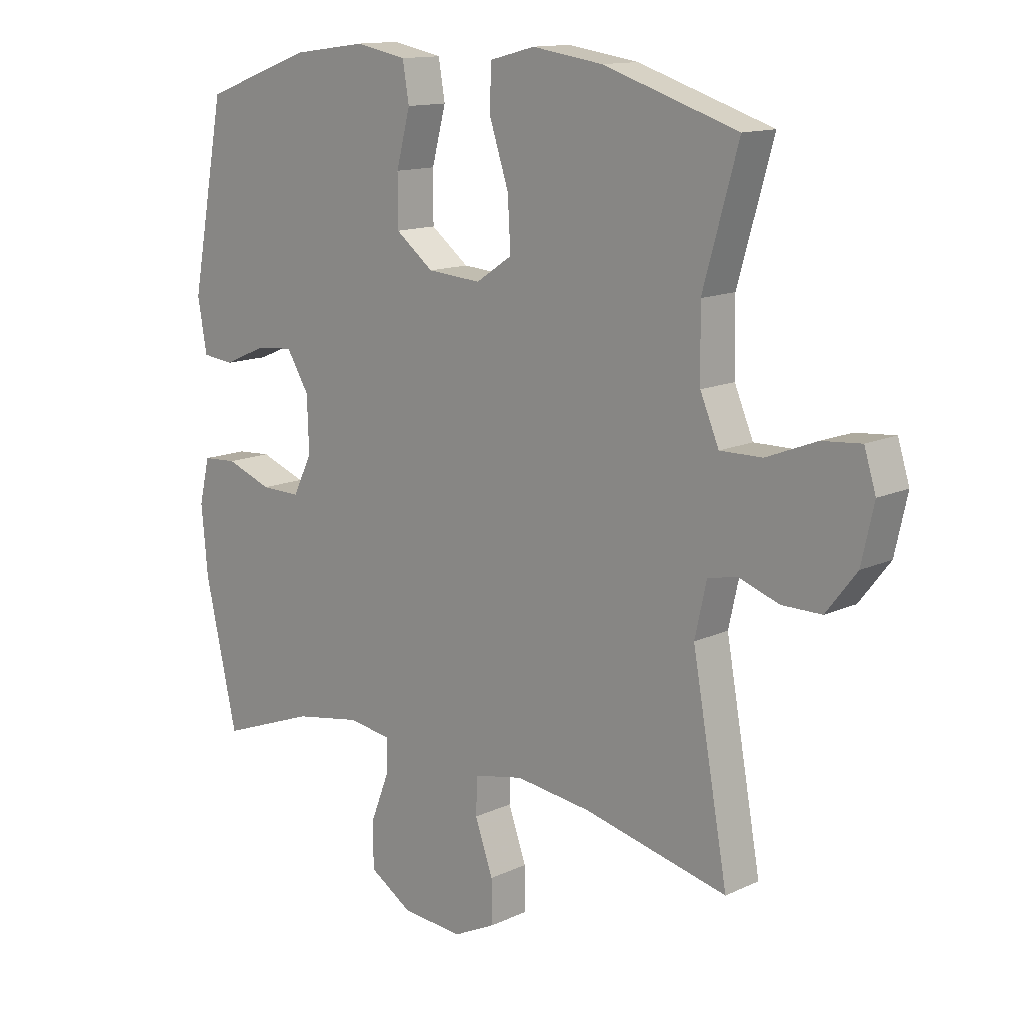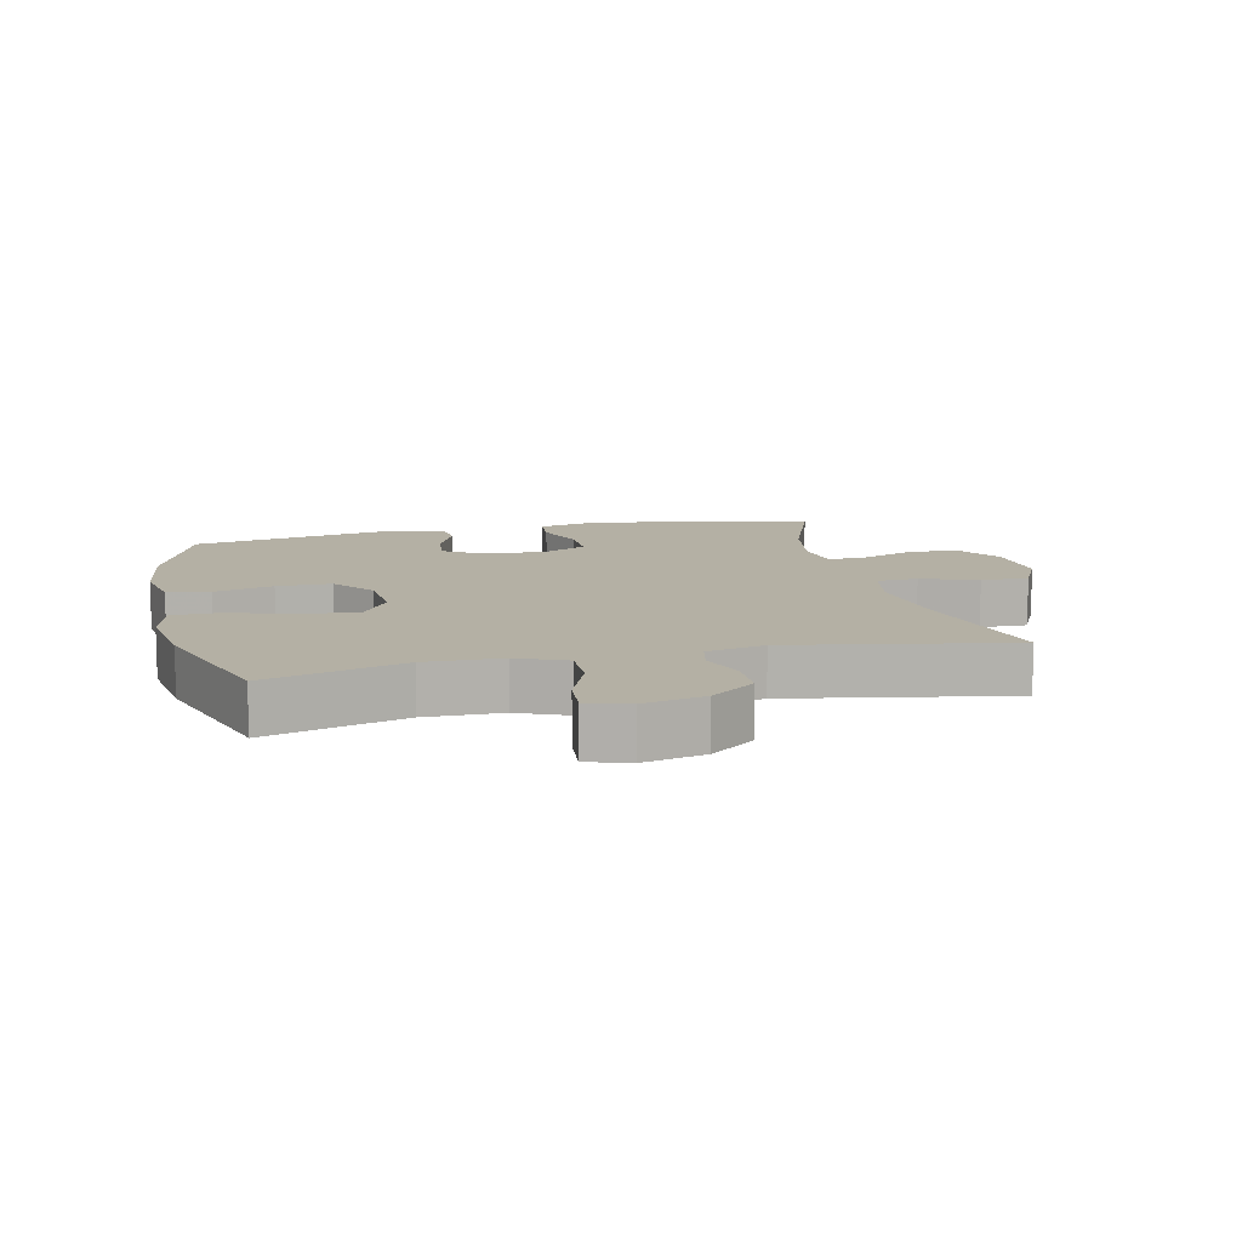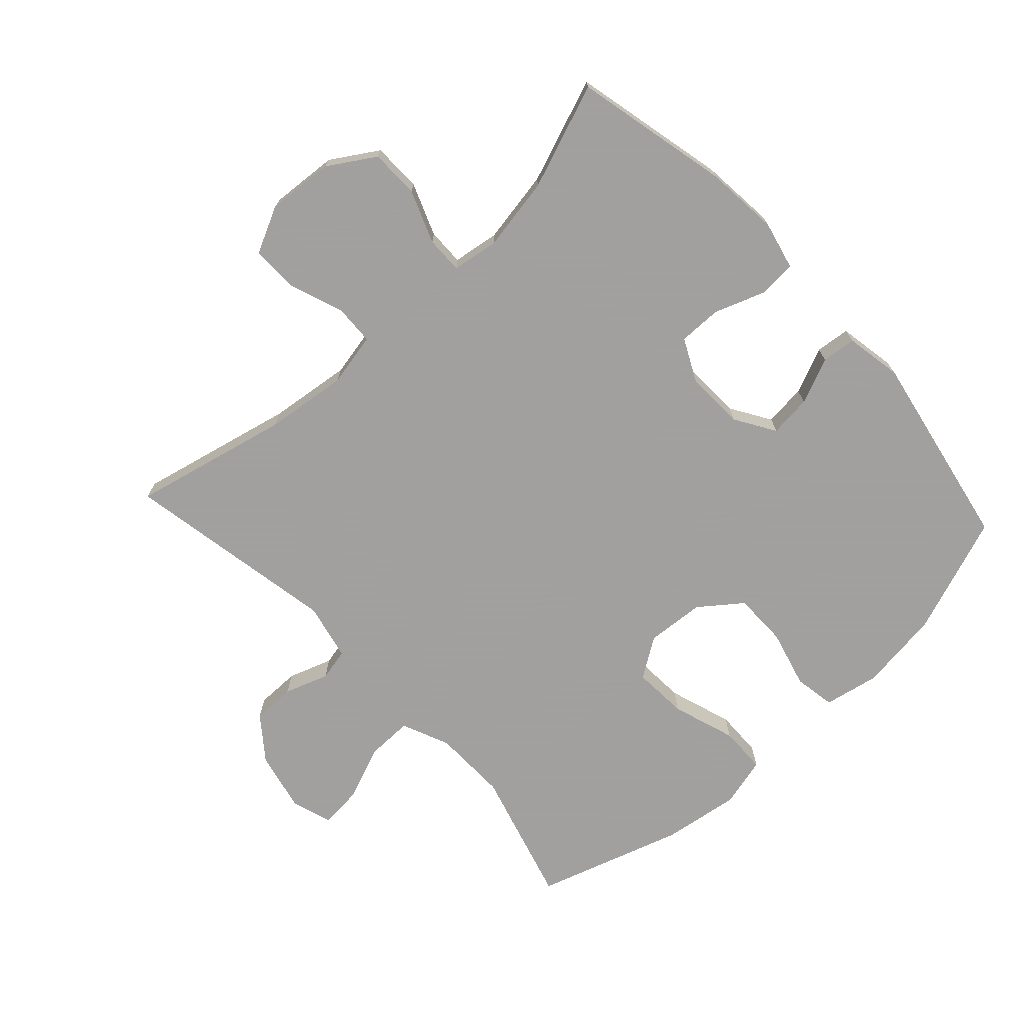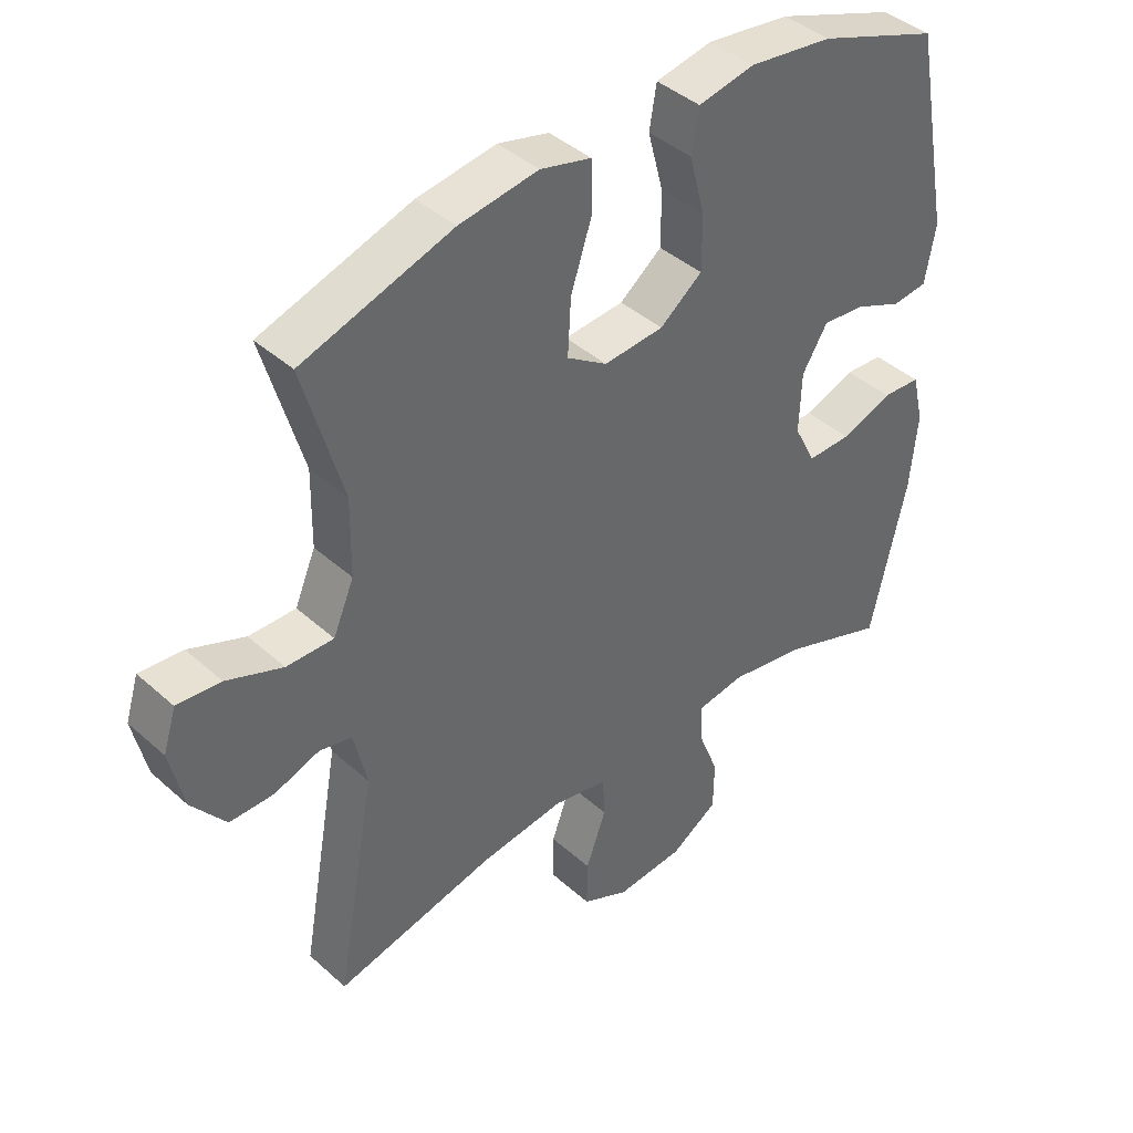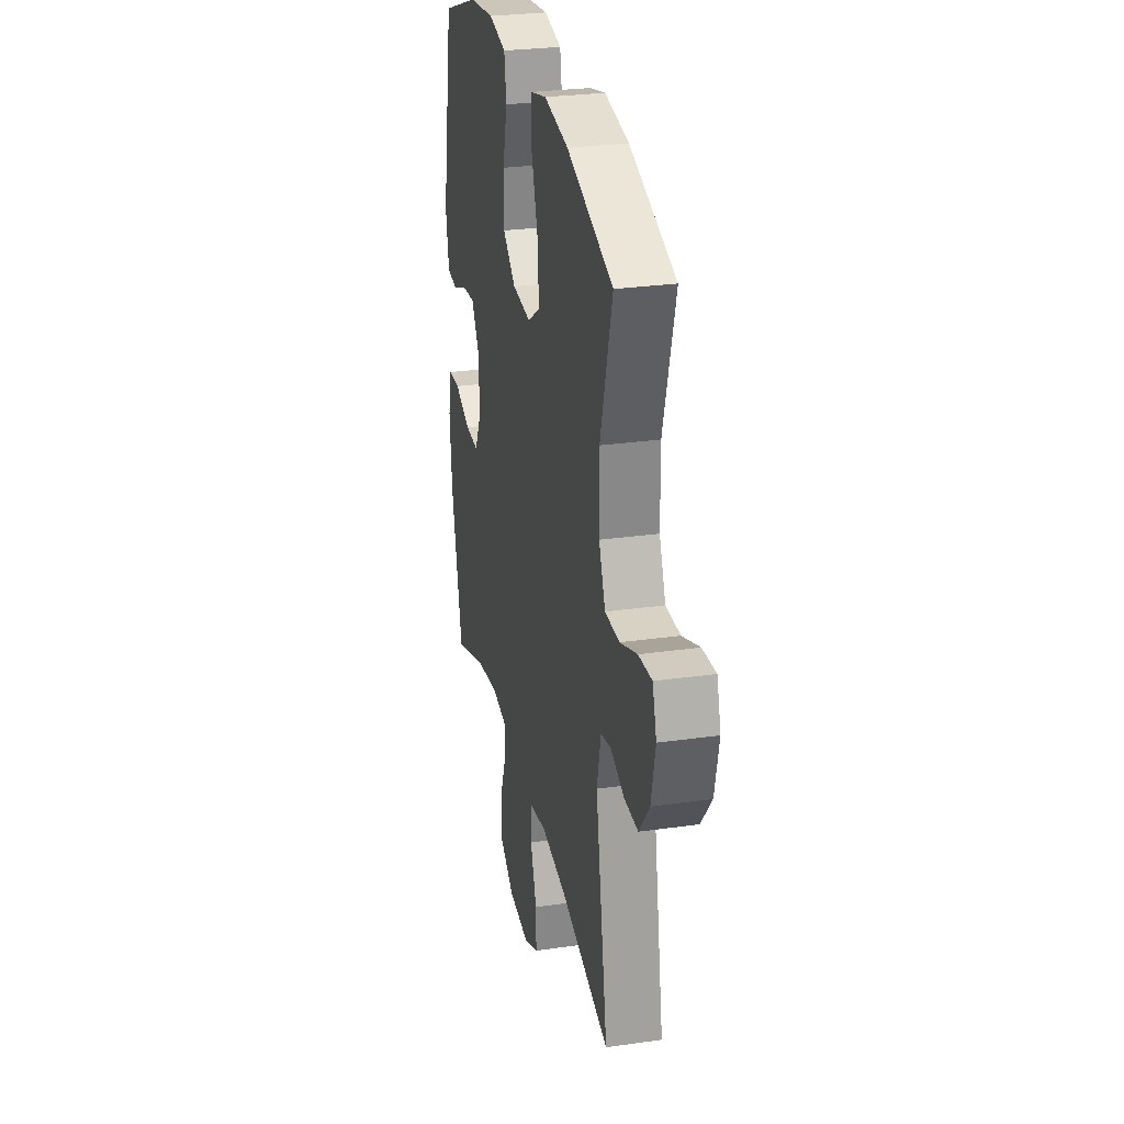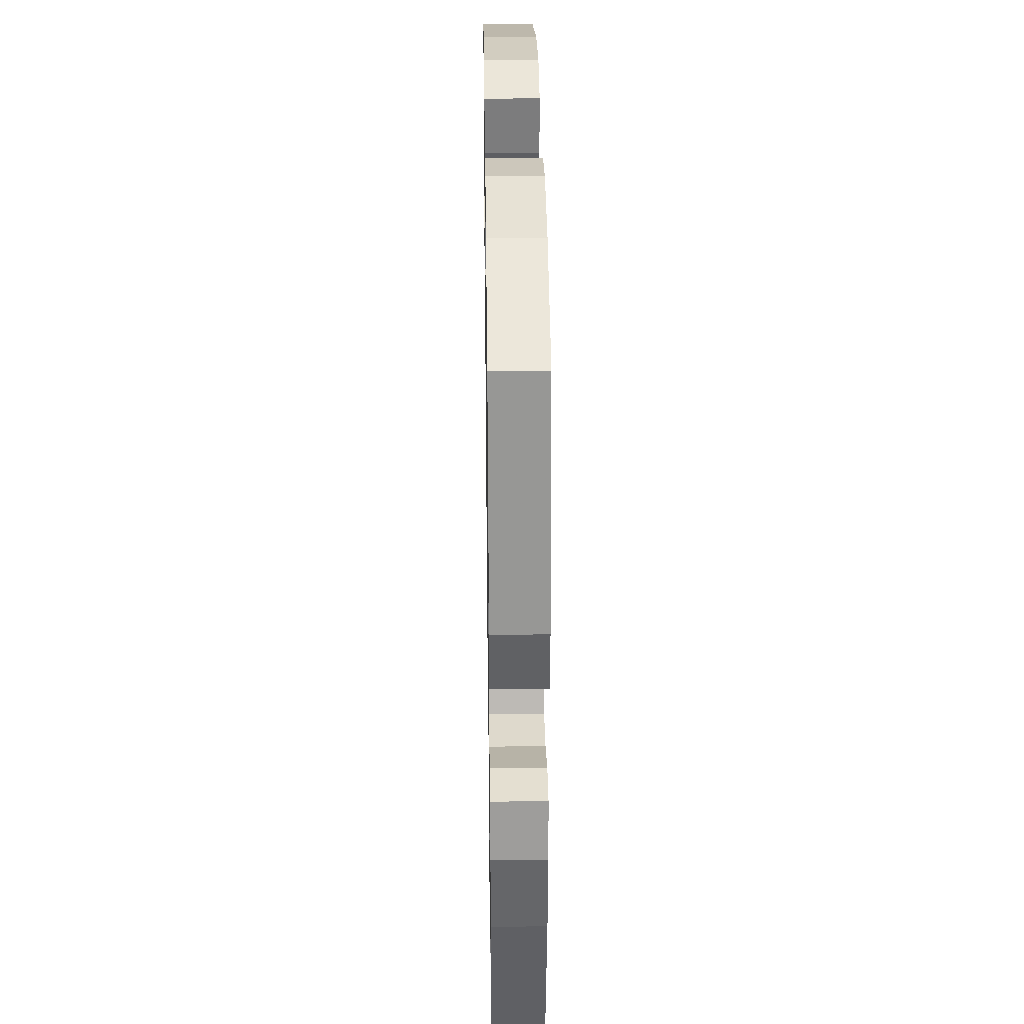
<metadata>
{"format":"obj","ext":"obj","renderer":"f3d","projection":"perspective","resolution":1024,"background":"white","views":[{"elev":13.3,"azim":43.7,"up":"+Z"},{"elev":11.4,"azim":77.1,"up":"+Y"},{"elev":-71.9,"azim":-137.2,"up":"+Y"},{"elev":41.5,"azim":137.1,"up":"+Z"},{"elev":28.5,"azim":78.0,"up":"+Z"},{"elev":32.8,"azim":-90.8,"up":"+Z"}]}
</metadata>
<code>
v -0.5 0.07 -0.5
v -0.555 0.07 -0.257
v -0.566 0.07 -0.14
v -0.548 0.07 -0.064
v -0.489 0.07 -0.06
v -0.41 0.07 -0.089
v -0.342 0.07 -0.09
v -0.309 0.07 -0.024
v -0.312 0.07 0.069
v -0.351 0.07 0.132
v -0.417 0.07 0.125
v -0.489 0.07 0.094
v -0.543 0.07 0.1
v -0.559 0.07 0.189
v -0.5 0.07 0.5
v -0.314 0.07 0.568
v -0.186 0.07 0.585
v -0.099 0.07 0.568
v -0.088 0.07 0.503
v -0.112 0.07 0.412
v -0.112 0.07 0.328
v -0.047 0.07 0.278
v 0.045 0.07 0.271
v 0.107 0.07 0.312
v 0.102 0.07 0.398
v 0.069 0.07 0.498
v 0.071 0.07 0.572
v 0.149 0.07 0.592
v 0.27 0.07 0.574
v 0.5 0.07 0.5
v 0.44 0.07 0.289
v 0.442 0.07 0.172
v 0.474 0.07 0.097
v 0.546 0.07 0.098
v 0.632 0.07 0.132
v 0.699 0.07 0.138
v 0.719 0.07 0.074
v 0.698 0.07 -0.02
v 0.646 0.07 -0.087
v 0.578 0.07 -0.087
v 0.509 0.07 -0.063
v 0.459 0.07 -0.074
v 0.439 0.07 -0.163
v 0.5 0.07 -0.5
v 0.254 0.07 -0.443
v 0.125 0.07 -0.427
v 0.041 0.07 -0.444
v 0.038 0.07 -0.507
v 0.069 0.07 -0.593
v 0.07 0.07 -0.666
v -0.002 0.07 -0.701
v -0.107 0.07 -0.693
v -0.18 0.07 -0.647
v -0.181 0.07 -0.57
v -0.149 0.07 -0.488
v -0.148 0.07 -0.43
v -0.221 0.07 -0.419
v -0.336 0.07 -0.439
v -0.5 0 -0.5
v -0.555 0 -0.257
v -0.566 0 -0.14
v -0.548 0 -0.064
v -0.489 0 -0.06
v -0.41 0 -0.089
v -0.342 0 -0.09
v -0.309 0 -0.024
v -0.312 0 0.069
v -0.351 0 0.132
v -0.417 0 0.125
v -0.489 0 0.094
v -0.543 0 0.1
v -0.559 0 0.189
v -0.5 0 0.5
v -0.314 0 0.568
v -0.186 0 0.585
v -0.099 0 0.568
v -0.088 0 0.503
v -0.112 0 0.412
v -0.112 0 0.328
v -0.047 0 0.278
v 0.045 0 0.271
v 0.107 0 0.312
v 0.102 0 0.398
v 0.069 0 0.498
v 0.071 0 0.572
v 0.149 0 0.592
v 0.27 0 0.574
v 0.5 0 0.5
v 0.44 0 0.289
v 0.442 0 0.172
v 0.474 0 0.097
v 0.546 0 0.098
v 0.632 0 0.132
v 0.699 0 0.138
v 0.719 0 0.074
v 0.698 0 -0.02
v 0.646 0 -0.087
v 0.578 0 -0.087
v 0.509 0 -0.063
v 0.459 0 -0.074
v 0.439 0 -0.163
v 0.5 0 -0.5
v 0.254 0 -0.443
v 0.125 0 -0.427
v 0.041 0 -0.444
v 0.038 0 -0.507
v 0.069 0 -0.593
v 0.07 0 -0.666
v -0.002 0 -0.701
v -0.107 0 -0.693
v -0.18 0 -0.647
v -0.181 0 -0.57
v -0.149 0 -0.488
v -0.148 0 -0.43
v -0.221 0 -0.419
v -0.336 0 -0.439
f 52 53 54 55
f 52 55 56
f 51 52 56
f 48 49 50 51
f 47 48 51 56
f 46 47 56 57
f 43 44 45
f 42 43 45 46
f 38 39 40 41
f 38 41 42
f 37 38 42
f 34 35 36 37
f 33 34 37 42
f 32 33 42 46
f 28 29 30 31
f 25 26 27 28
f 24 25 28 31
f 23 24 31 32
f 17 18 19 20
f 17 20 21
f 16 17 21
f 15 16 21
f 14 15 21 22
f 11 12 13 14
f 10 11 14 22
f 3 4 5 6
f 3 6 7
f 58 1 2 3
f 57 58 3 7
f 9 10 22 23
f 8 9 23 32
f 32 46 57
f 7 8 32 57
f 113 112 111 110
f 114 113 110
f 114 110 109
f 109 108 107 106
f 114 109 106 105
f 115 114 105 104
f 103 102 101
f 104 103 101 100
f 99 98 97 96
f 100 99 96
f 100 96 95
f 95 94 93 92
f 100 95 92 91
f 104 100 91 90
f 89 88 87 86
f 86 85 84 83
f 89 86 83 82
f 90 89 82 81
f 78 77 76 75
f 79 78 75
f 79 75 74
f 79 74 73
f 80 79 73 72
f 72 71 70 69
f 80 72 69 68
f 64 63 62 61
f 65 64 61
f 61 60 59 116
f 65 61 116 115
f 81 80 68 67
f 90 81 67 66
f 115 104 90
f 115 90 66 65
f 1 59 60 2
f 2 60 61 3
f 3 61 62 4
f 4 62 63 5
f 5 63 64 6
f 6 64 65 7
f 7 65 66 8
f 8 66 67 9
f 9 67 68 10
f 10 68 69 11
f 11 69 70 12
f 12 70 71 13
f 13 71 72 14
f 14 72 73 15
f 15 73 74 16
f 16 74 75 17
f 17 75 76 18
f 18 76 77 19
f 19 77 78 20
f 20 78 79 21
f 21 79 80 22
f 22 80 81 23
f 23 81 82 24
f 24 82 83 25
f 25 83 84 26
f 26 84 85 27
f 27 85 86 28
f 28 86 87 29
f 29 87 88 30
f 30 88 89 31
f 31 89 90 32
f 32 90 91 33
f 33 91 92 34
f 34 92 93 35
f 35 93 94 36
f 36 94 95 37
f 37 95 96 38
f 38 96 97 39
f 39 97 98 40
f 40 98 99 41
f 41 99 100 42
f 42 100 101 43
f 43 101 102 44
f 44 102 103 45
f 45 103 104 46
f 46 104 105 47
f 47 105 106 48
f 48 106 107 49
f 49 107 108 50
f 50 108 109 51
f 51 109 110 52
f 52 110 111 53
f 53 111 112 54
f 54 112 113 55
f 55 113 114 56
f 56 114 115 57
f 57 115 116 58
f 58 116 59 1

</code>
